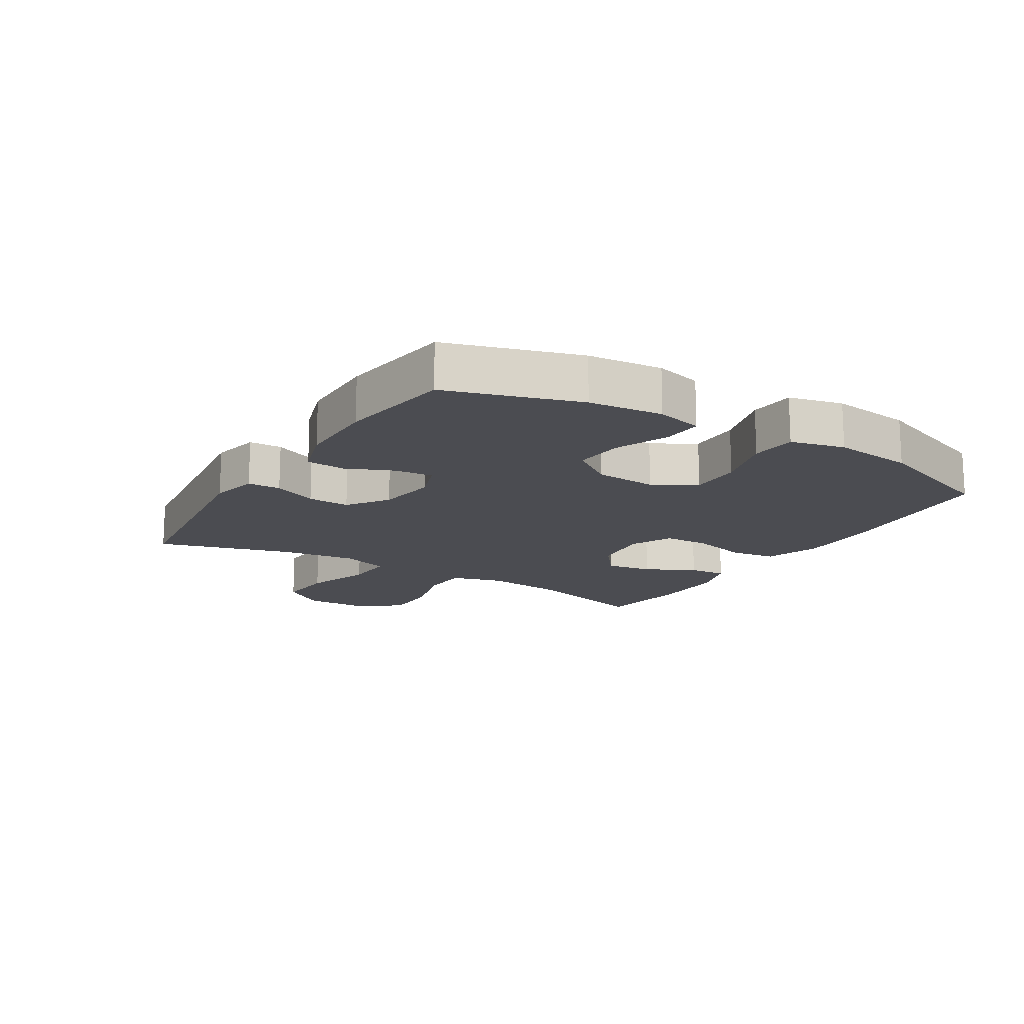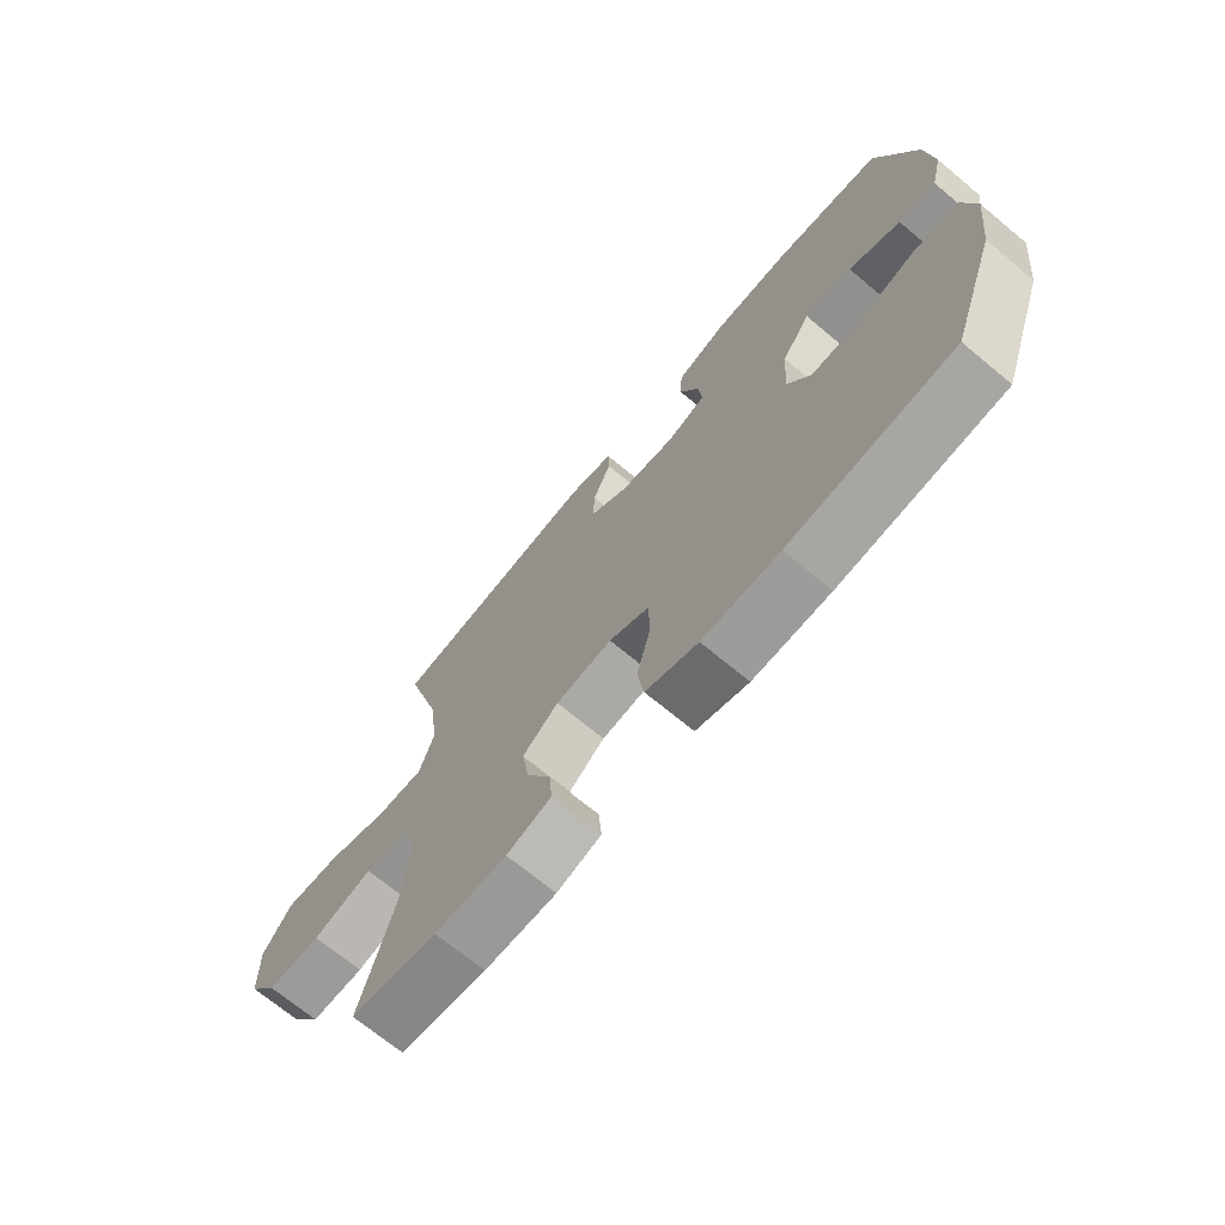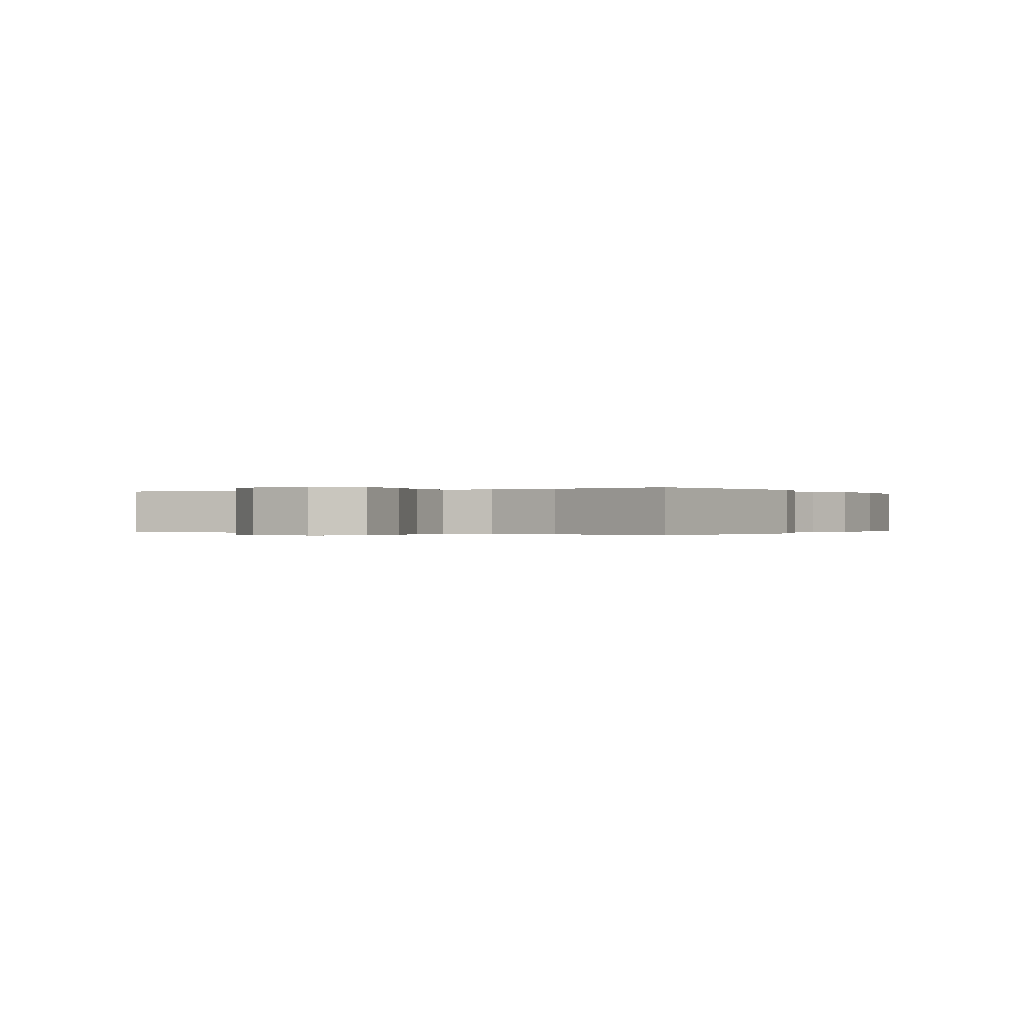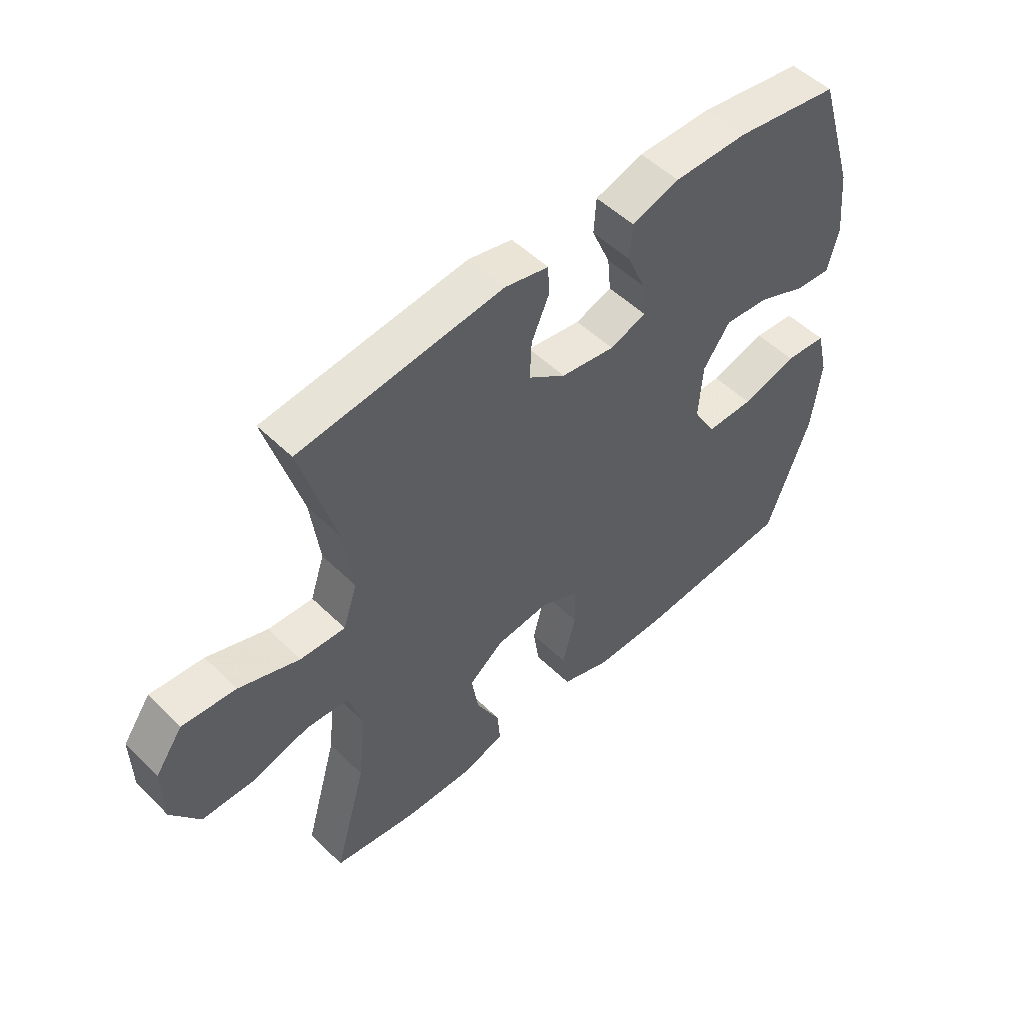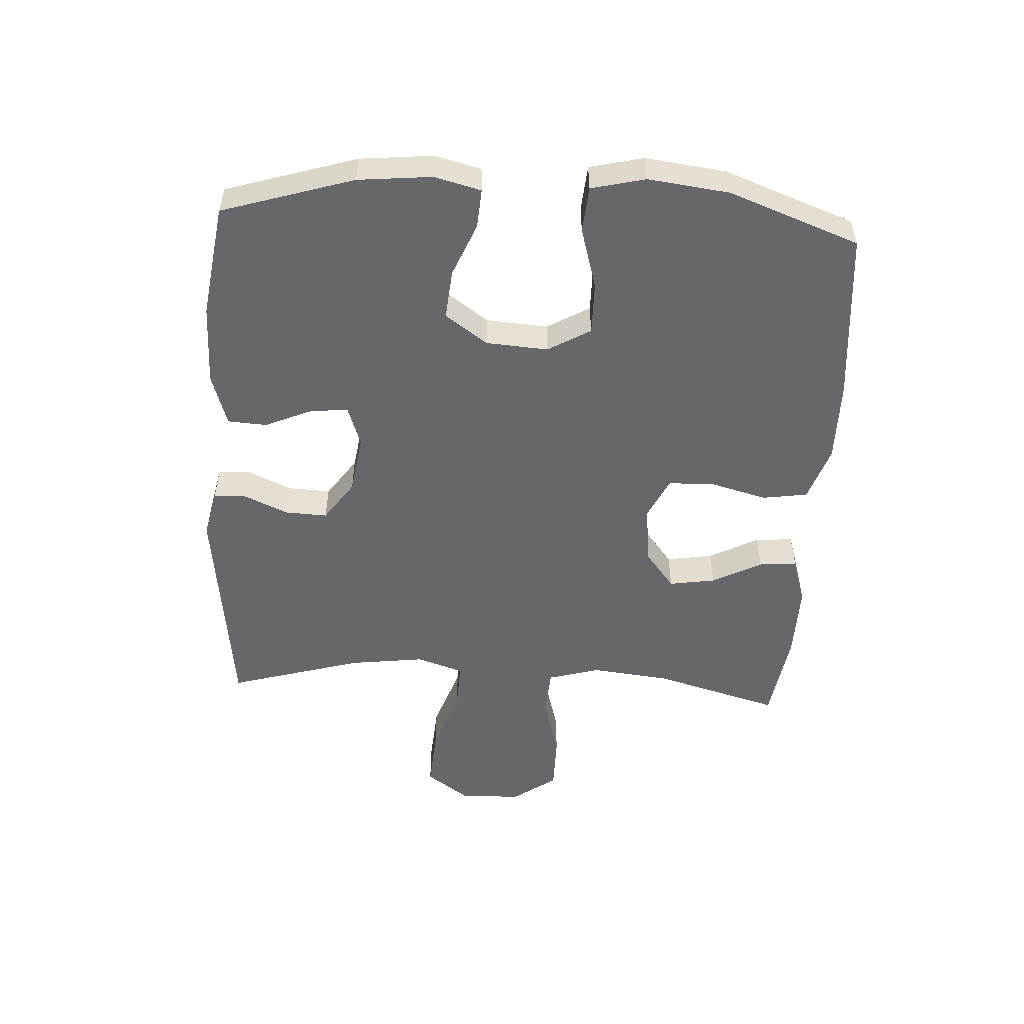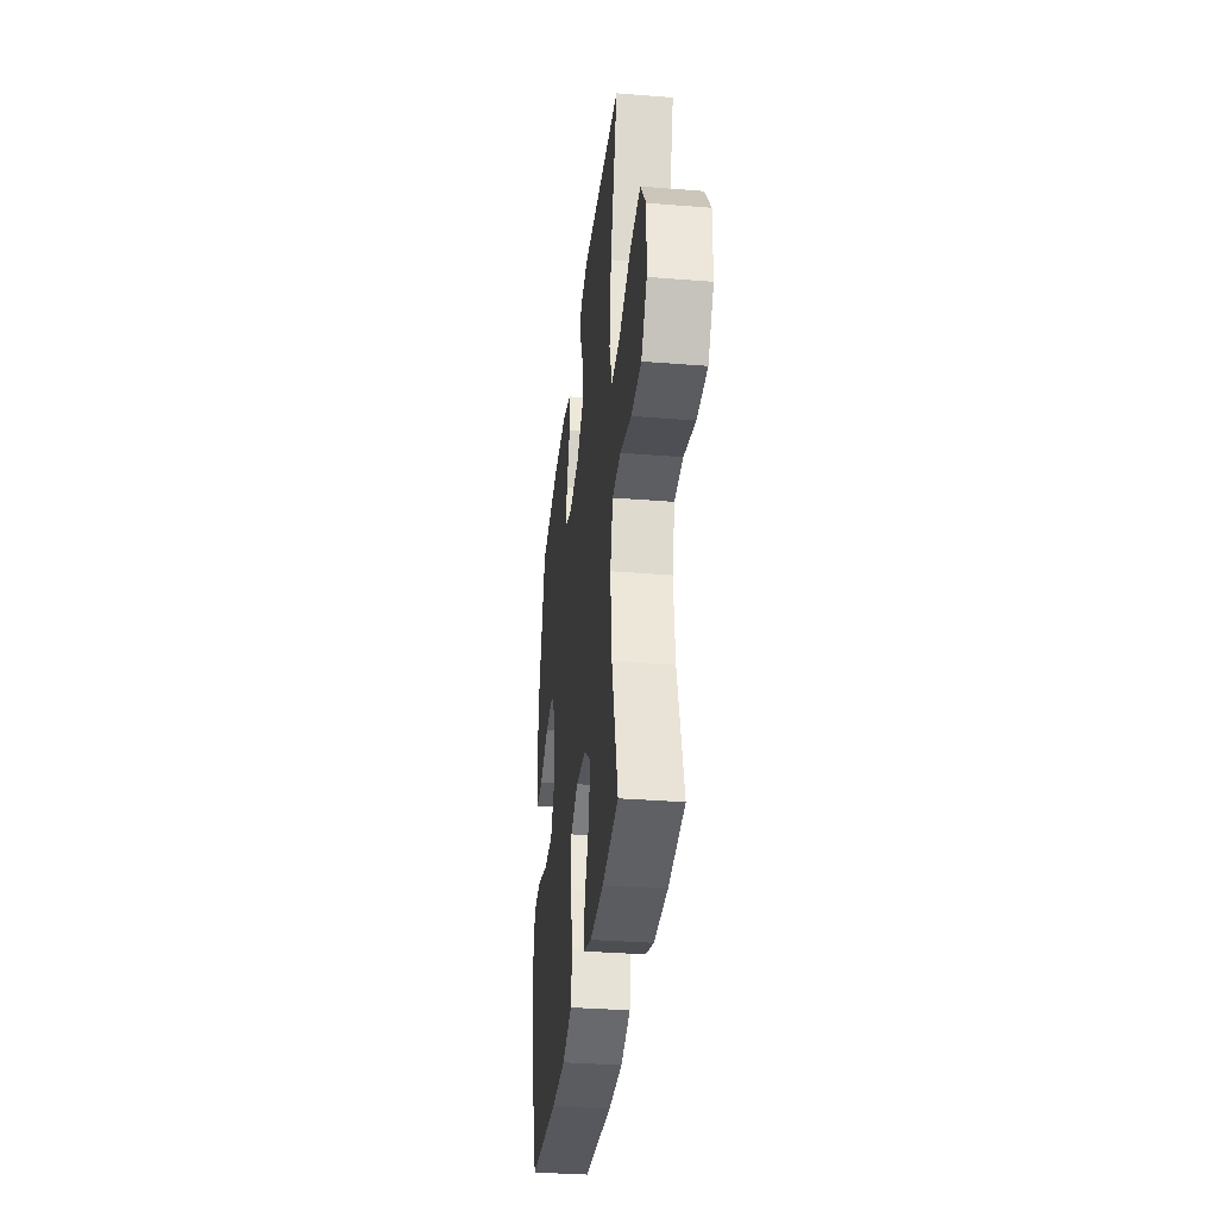
<metadata>
{"format":"obj","ext":"obj","renderer":"f3d","projection":"perspective","resolution":1024,"background":"white","views":[{"elev":-15.4,"azim":58.4,"up":"+Y"},{"elev":-69.9,"azim":50.2,"up":"+Z"},{"elev":-0.1,"azim":-60.1,"up":"+Y"},{"elev":51.3,"azim":-43.4,"up":"+Z"},{"elev":-52.2,"azim":86.7,"up":"+Y"},{"elev":-34.0,"azim":-96.2,"up":"+Z"}]}
</metadata>
<code>
v -0.5 0.07 -0.5
v -0.443 0.07 -0.296
v -0.429 0.07 -0.168
v -0.453 0.07 -0.084
v -0.53 0.07 -0.079
v -0.633 0.07 -0.108
v -0.725 0.07 -0.108
v -0.776 0.07 -0.037
v -0.778 0.07 0.064
v -0.729 0.07 0.133
v -0.634 0.07 0.126
v -0.526 0.07 0.089
v -0.446 0.07 0.086
v -0.421 0.07 0.162
v -0.437 0.07 0.284
v -0.5 0.07 0.5
v -0.138 0.07 0.545
v -0.06 0.07 0.528
v -0.058 0.07 0.475
v -0.089 0.07 0.404
v -0.092 0.07 0.336
v -0.026 0.07 0.29
v 0.07 0.07 0.276
v 0.135 0.07 0.299
v 0.129 0.07 0.36
v 0.096 0.07 0.436
v 0.1 0.07 0.499
v 0.185 0.07 0.526
v 0.316 0.07 0.527
v 0.5 0.07 0.5
v 0.566 0.07 0.288
v 0.578 0.07 0.169
v 0.559 0.07 0.094
v 0.496 0.07 0.098
v 0.409 0.07 0.134
v 0.329 0.07 0.141
v 0.281 0.07 0.073
v 0.274 0.07 -0.027
v 0.314 0.07 -0.096
v 0.399 0.07 -0.095
v 0.498 0.07 -0.066
v 0.572 0.07 -0.072
v 0.593 0.07 -0.159
v 0.577 0.07 -0.29
v 0.5 0.07 -0.5
v 0.222 0.07 -0.525
v 0.091 0.07 -0.526
v 0.002 0.07 -0.496
v -0.009 0.07 -0.423
v 0.015 0.07 -0.332
v 0.013 0.07 -0.257
v -0.055 0.07 -0.225
v -0.151 0.07 -0.236
v -0.212 0.07 -0.284
v -0.2 0.07 -0.359
v -0.158 0.07 -0.439
v -0.153 0.07 -0.5
v -0.229 0.07 -0.524
v -0.352 0.07 -0.522
v -0.5 0 -0.5
v -0.443 0 -0.296
v -0.429 0 -0.168
v -0.453 0 -0.084
v -0.53 0 -0.079
v -0.633 0 -0.108
v -0.725 0 -0.108
v -0.776 0 -0.037
v -0.778 0 0.064
v -0.729 0 0.133
v -0.634 0 0.126
v -0.526 0 0.089
v -0.446 0 0.086
v -0.421 0 0.162
v -0.437 0 0.284
v -0.5 0 0.5
v -0.138 0 0.545
v -0.06 0 0.528
v -0.058 0 0.475
v -0.089 0 0.404
v -0.092 0 0.336
v -0.026 0 0.29
v 0.07 0 0.276
v 0.135 0 0.299
v 0.129 0 0.36
v 0.096 0 0.436
v 0.1 0 0.499
v 0.185 0 0.526
v 0.316 0 0.527
v 0.5 0 0.5
v 0.566 0 0.288
v 0.578 0 0.169
v 0.559 0 0.094
v 0.496 0 0.098
v 0.409 0 0.134
v 0.329 0 0.141
v 0.281 0 0.073
v 0.274 0 -0.027
v 0.314 0 -0.096
v 0.399 0 -0.095
v 0.498 0 -0.066
v 0.572 0 -0.072
v 0.593 0 -0.159
v 0.577 0 -0.29
v 0.5 0 -0.5
v 0.222 0 -0.525
v 0.091 0 -0.526
v 0.002 0 -0.496
v -0.009 0 -0.423
v 0.015 0 -0.332
v 0.013 0 -0.257
v -0.055 0 -0.225
v -0.151 0 -0.236
v -0.212 0 -0.284
v -0.2 0 -0.359
v -0.158 0 -0.439
v -0.153 0 -0.5
v -0.229 0 -0.524
v -0.352 0 -0.522
f 59 1 2
f 58 59 2
f 57 58 2
f 56 57 2
f 55 56 2
f 54 55 2 3
f 53 54 3 4
f 52 53 4
f 48 49 50
f 47 48 50
f 46 47 50
f 45 46 50
f 44 45 50
f 43 44 50
f 42 43 50
f 41 42 50
f 40 41 50
f 39 40 50 51
f 38 39 51 52
f 33 34 35
f 32 33 35
f 31 32 35
f 30 31 35
f 29 30 35
f 28 29 35
f 27 28 35
f 26 27 35
f 25 26 35
f 24 25 35 36
f 23 24 36 37
f 18 19 20
f 17 18 20
f 16 17 20
f 15 16 20
f 14 15 20 21
f 13 14 21 22
f 10 11 12
f 9 10 12
f 8 9 12
f 7 8 12
f 6 7 12
f 5 6 12
f 4 5 12 13
f 37 38 52
f 23 37 52
f 22 23 52
f 13 22 52
f 4 13 52
f 61 60 118
f 61 118 117
f 61 117 116
f 61 116 115
f 61 115 114
f 62 61 114 113
f 63 62 113 112
f 63 112 111
f 109 108 107
f 109 107 106
f 109 106 105
f 109 105 104
f 109 104 103
f 109 103 102
f 109 102 101
f 109 101 100
f 109 100 99
f 110 109 99 98
f 111 110 98 97
f 94 93 92
f 94 92 91
f 94 91 90
f 94 90 89
f 94 89 88
f 94 88 87
f 94 87 86
f 94 86 85
f 94 85 84
f 95 94 84 83
f 96 95 83 82
f 79 78 77
f 79 77 76
f 79 76 75
f 79 75 74
f 80 79 74 73
f 81 80 73 72
f 71 70 69
f 71 69 68
f 71 68 67
f 71 67 66
f 71 66 65
f 71 65 64
f 72 71 64 63
f 111 97 96
f 111 96 82
f 111 82 81
f 111 81 72
f 111 72 63
f 1 60 61 2
f 2 61 62 3
f 3 62 63 4
f 4 63 64 5
f 5 64 65 6
f 6 65 66 7
f 7 66 67 8
f 8 67 68 9
f 9 68 69 10
f 10 69 70 11
f 11 70 71 12
f 12 71 72 13
f 13 72 73 14
f 14 73 74 15
f 15 74 75 16
f 16 75 76 17
f 17 76 77 18
f 18 77 78 19
f 19 78 79 20
f 20 79 80 21
f 21 80 81 22
f 22 81 82 23
f 23 82 83 24
f 24 83 84 25
f 25 84 85 26
f 26 85 86 27
f 27 86 87 28
f 28 87 88 29
f 29 88 89 30
f 30 89 90 31
f 31 90 91 32
f 32 91 92 33
f 33 92 93 34
f 34 93 94 35
f 35 94 95 36
f 36 95 96 37
f 37 96 97 38
f 38 97 98 39
f 39 98 99 40
f 40 99 100 41
f 41 100 101 42
f 42 101 102 43
f 43 102 103 44
f 44 103 104 45
f 45 104 105 46
f 46 105 106 47
f 47 106 107 48
f 48 107 108 49
f 49 108 109 50
f 50 109 110 51
f 51 110 111 52
f 52 111 112 53
f 53 112 113 54
f 54 113 114 55
f 55 114 115 56
f 56 115 116 57
f 57 116 117 58
f 58 117 118 59
f 59 118 60 1

</code>
